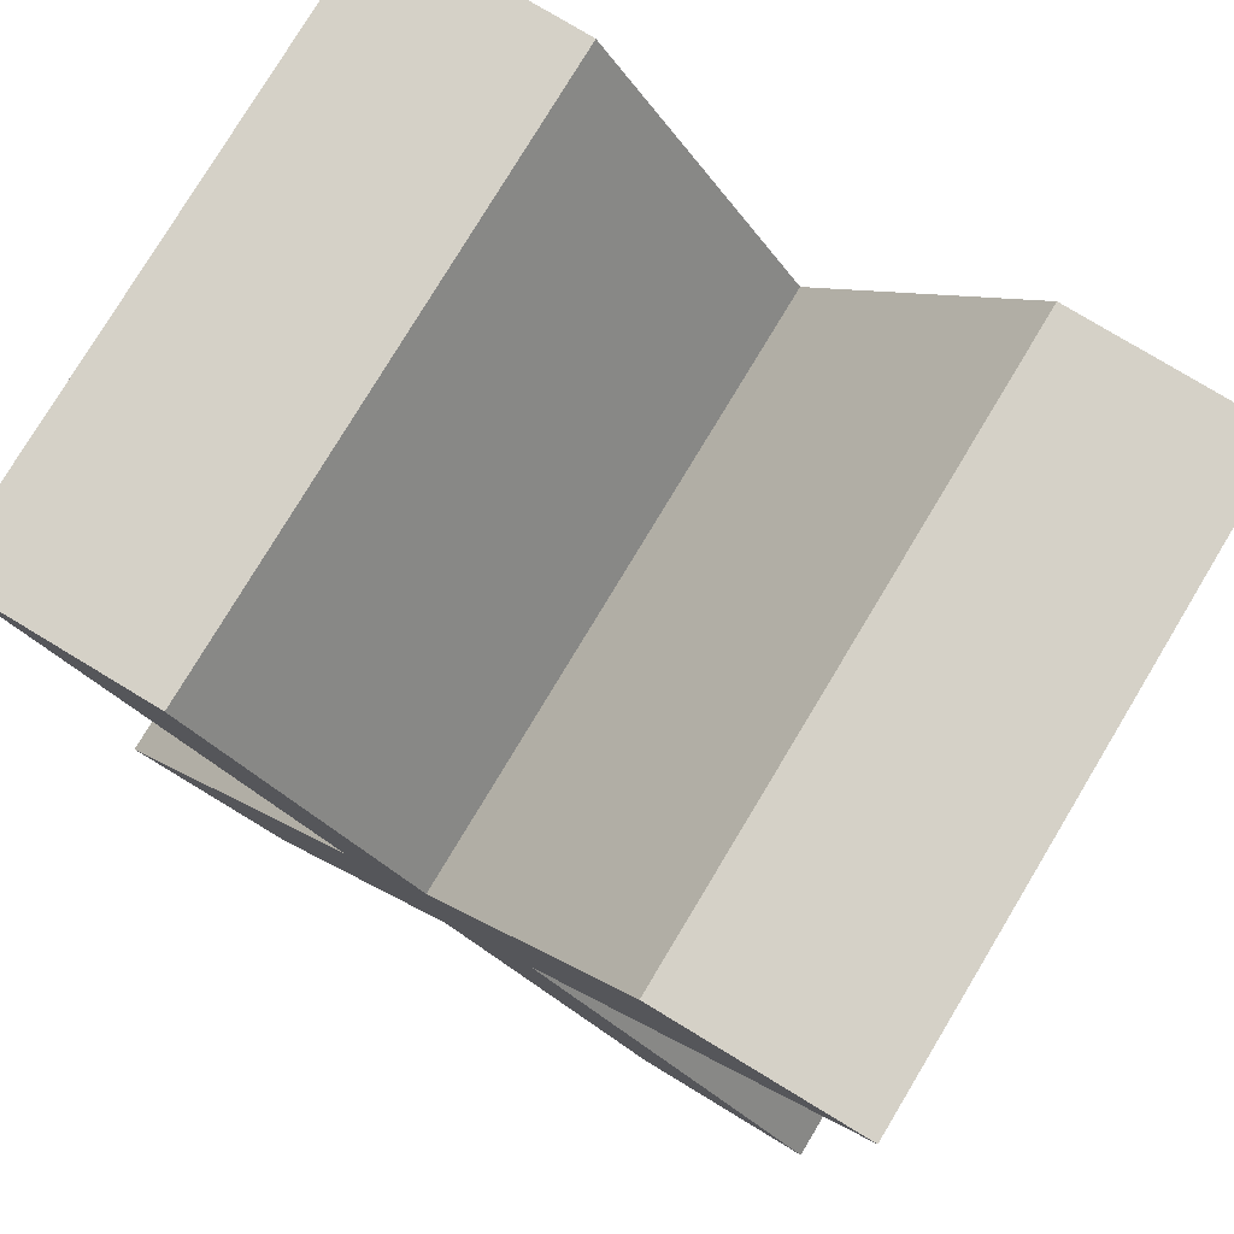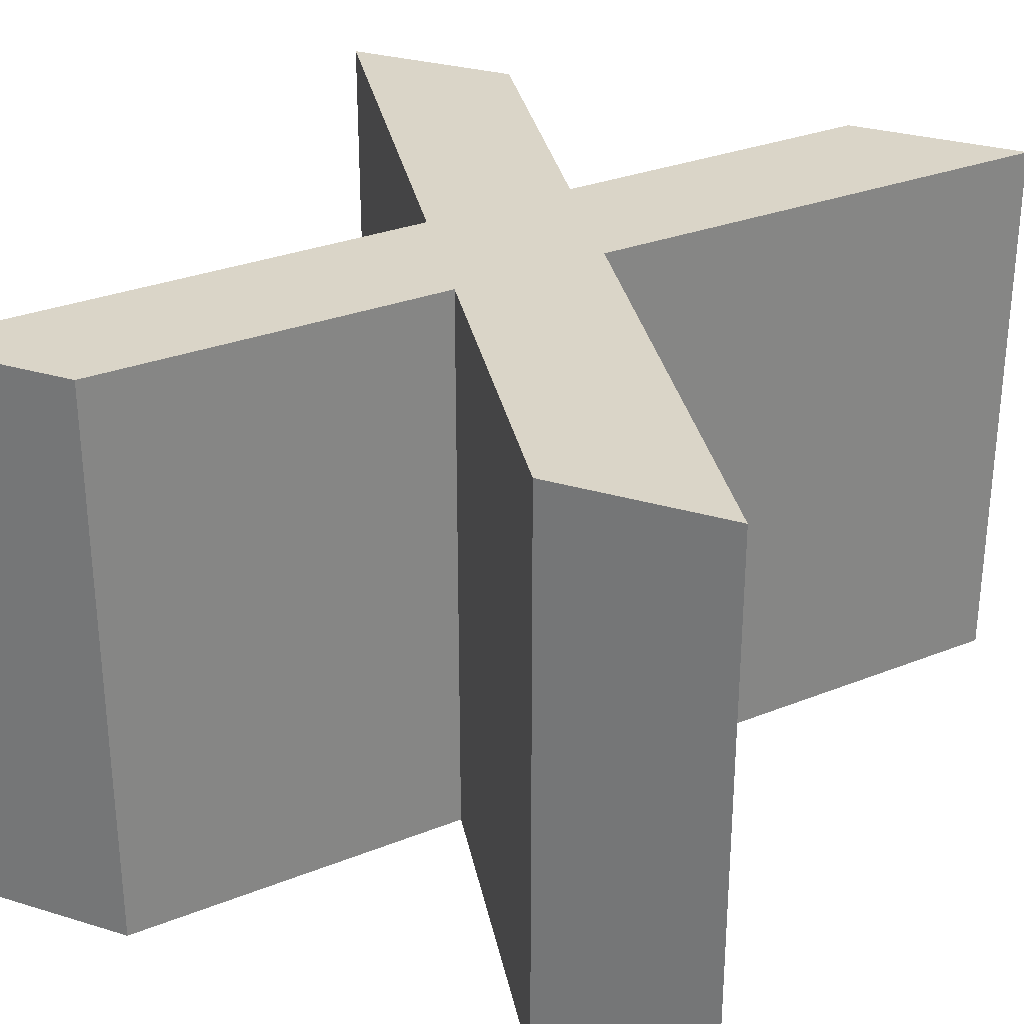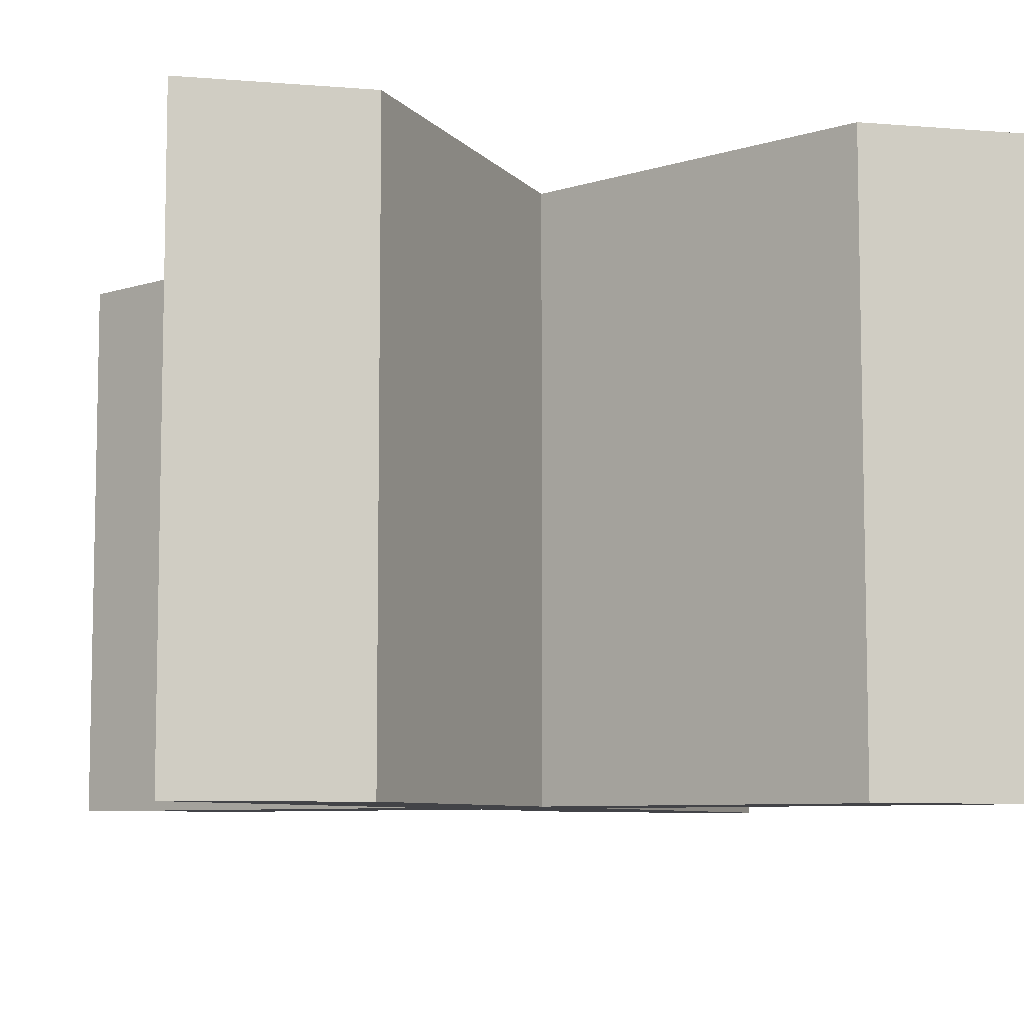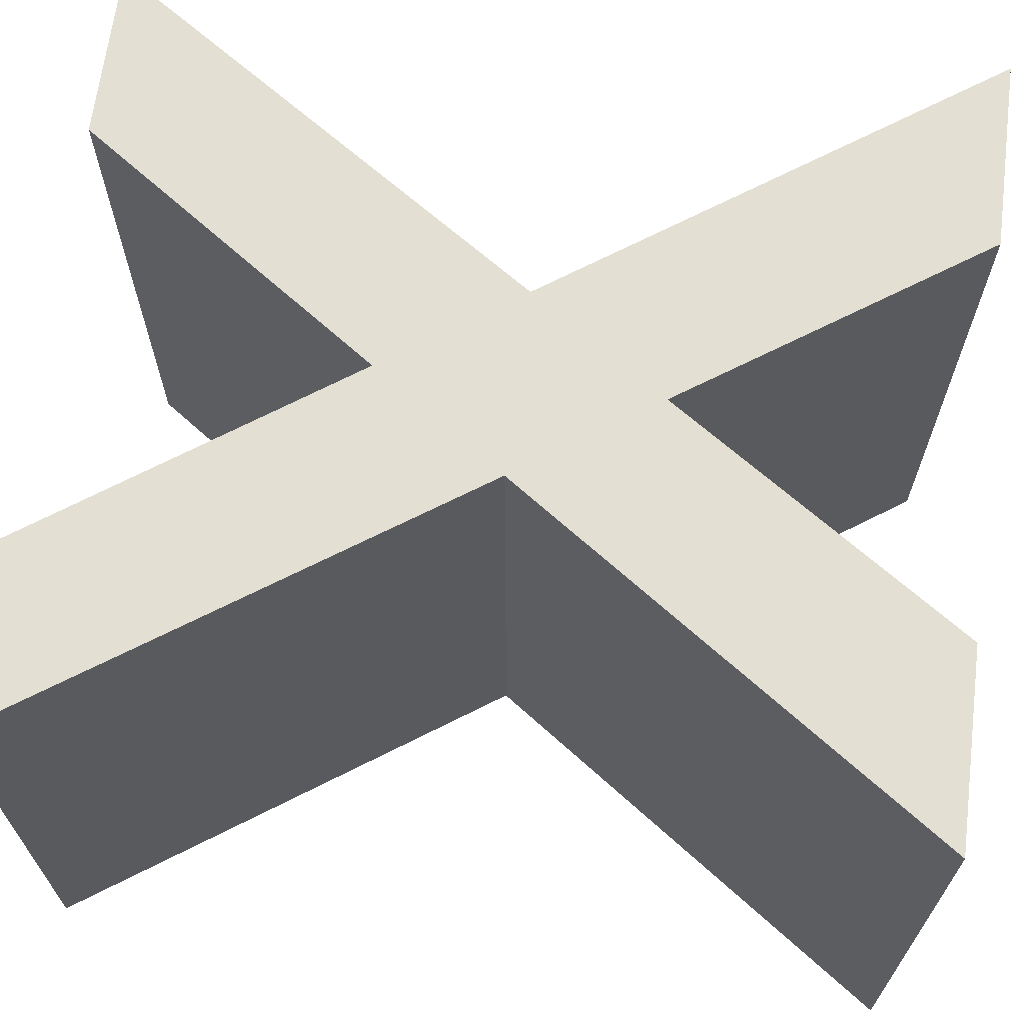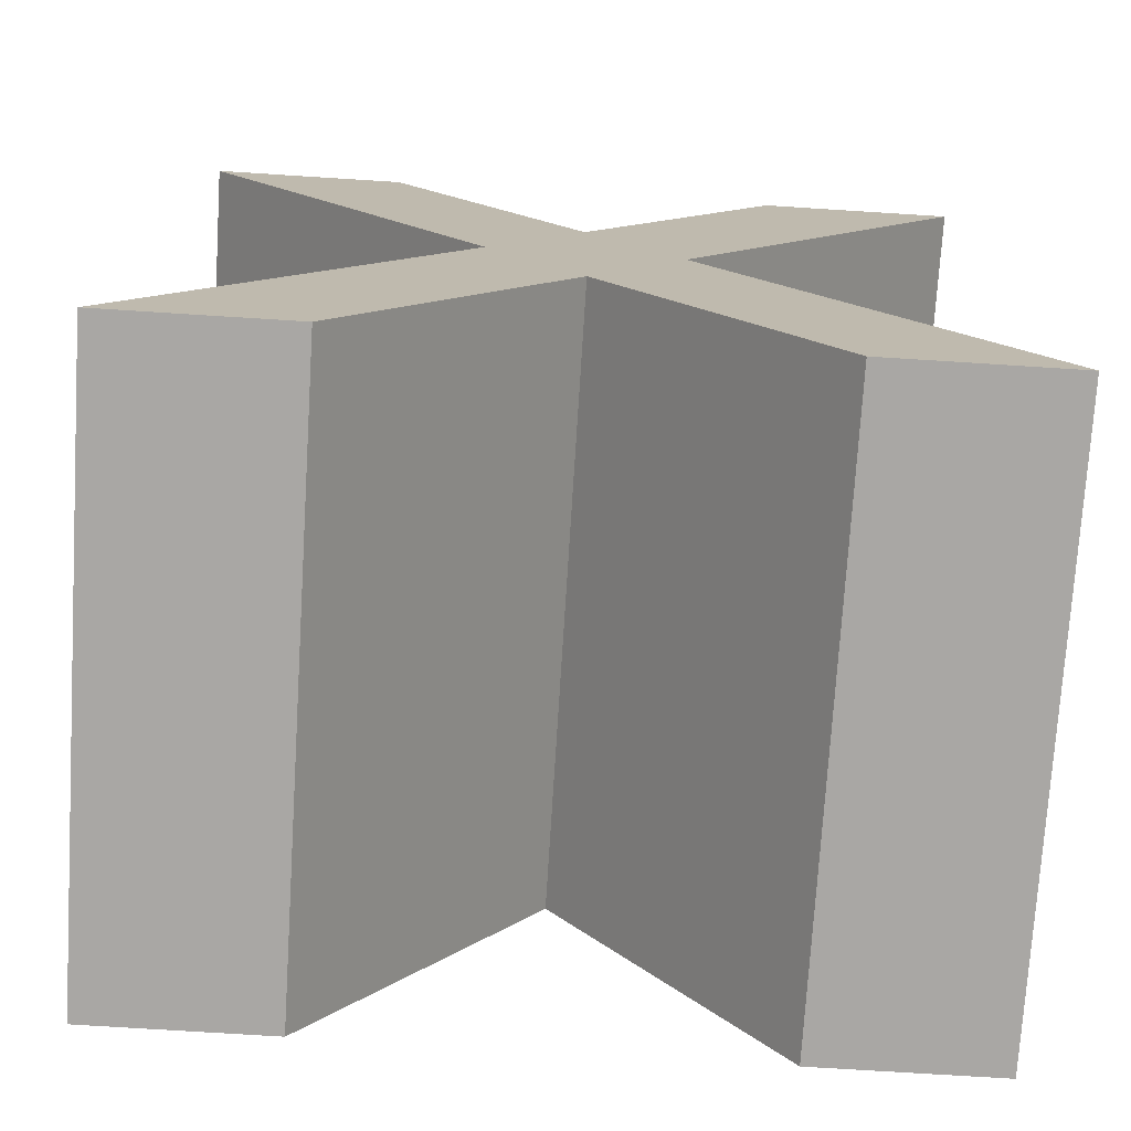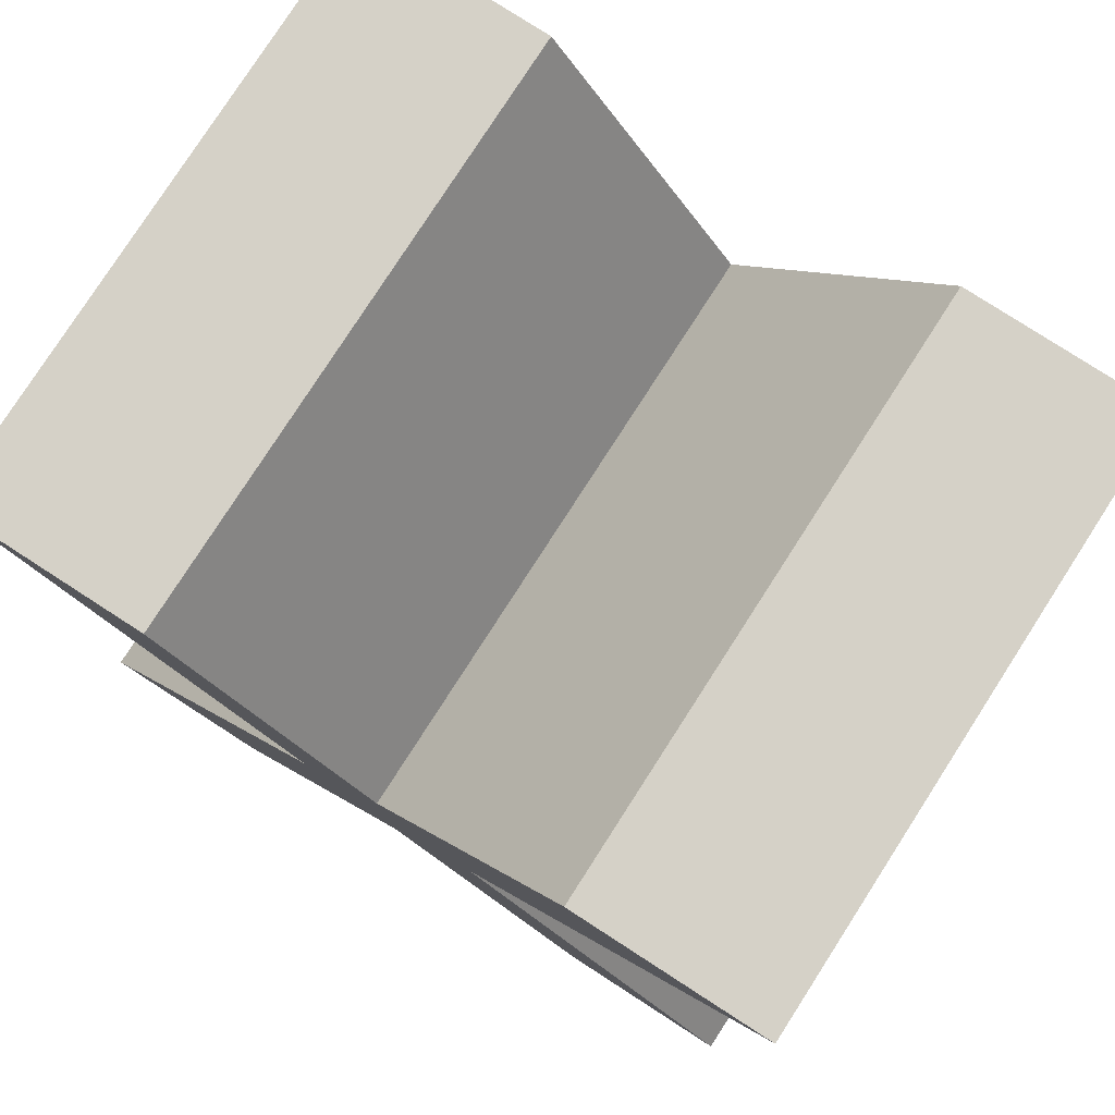
<metadata>
{"format":"obj","ext":"obj","renderer":"f3d","projection":"perspective","resolution":1024,"background":"white","views":[{"elev":79.0,"azim":-148.9,"up":"+Y"},{"elev":29.1,"azim":24.3,"up":"+Z"},{"elev":-7.4,"azim":-13.0,"up":"+Z"},{"elev":66.7,"azim":97.3,"up":"+Z"},{"elev":-74.7,"azim":176.4,"up":"+Y"},{"elev":79.3,"azim":32.8,"up":"+Y"}]}
</metadata>
<code>
g
v 0.183 -0.3615 -0.5
v 0.3333 -0.3615 -0.5
v 0.3333 -0.3615 0
v 0.183 -0.3615 0
v -0.3238 0.3615 -0.5
v -0.1615 0.3615 -0.5
v -0.1615 0.3615 0
v -0.3238 0.3615 0
v -0.1735 -0.3615 0
v -0.3238 -0.3615 0
v -0.3238 -0.3615 -0.5
v -0.1735 -0.3615 -0.5
v 0.3333 0.3615 0
v 0.171 0.3615 0
v 0.171 0.3615 -0.5
v 0.3333 0.3615 -0.5
g
f 2 1 5 6
f 3 2 6 7
f 4 3 7 8
f 1 4 8 5
f 3 4 1 2
f 6 5 8 7
f 10 9 13 14
f 11 10 14 15
f 12 11 15 16
f 9 12 16 13
f 11 12 9 10
f 14 13 16 15

</code>
